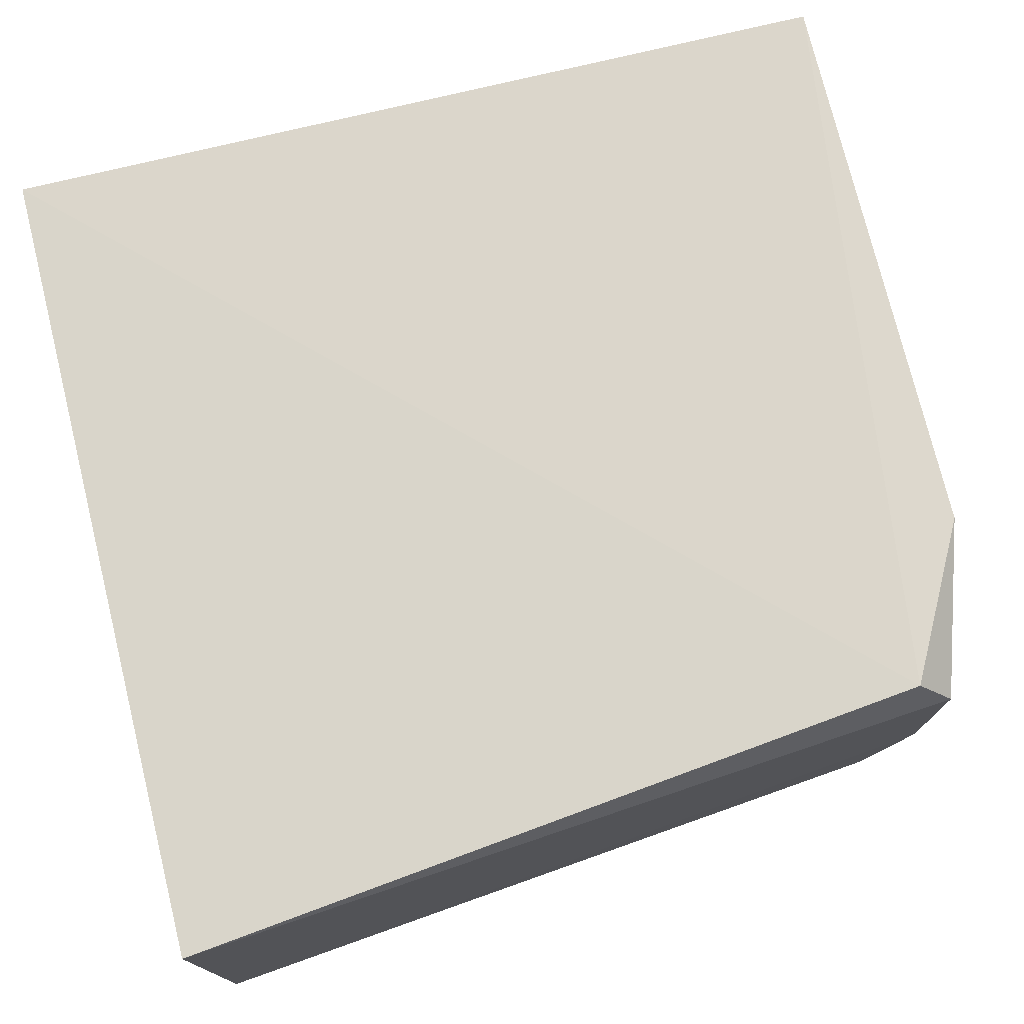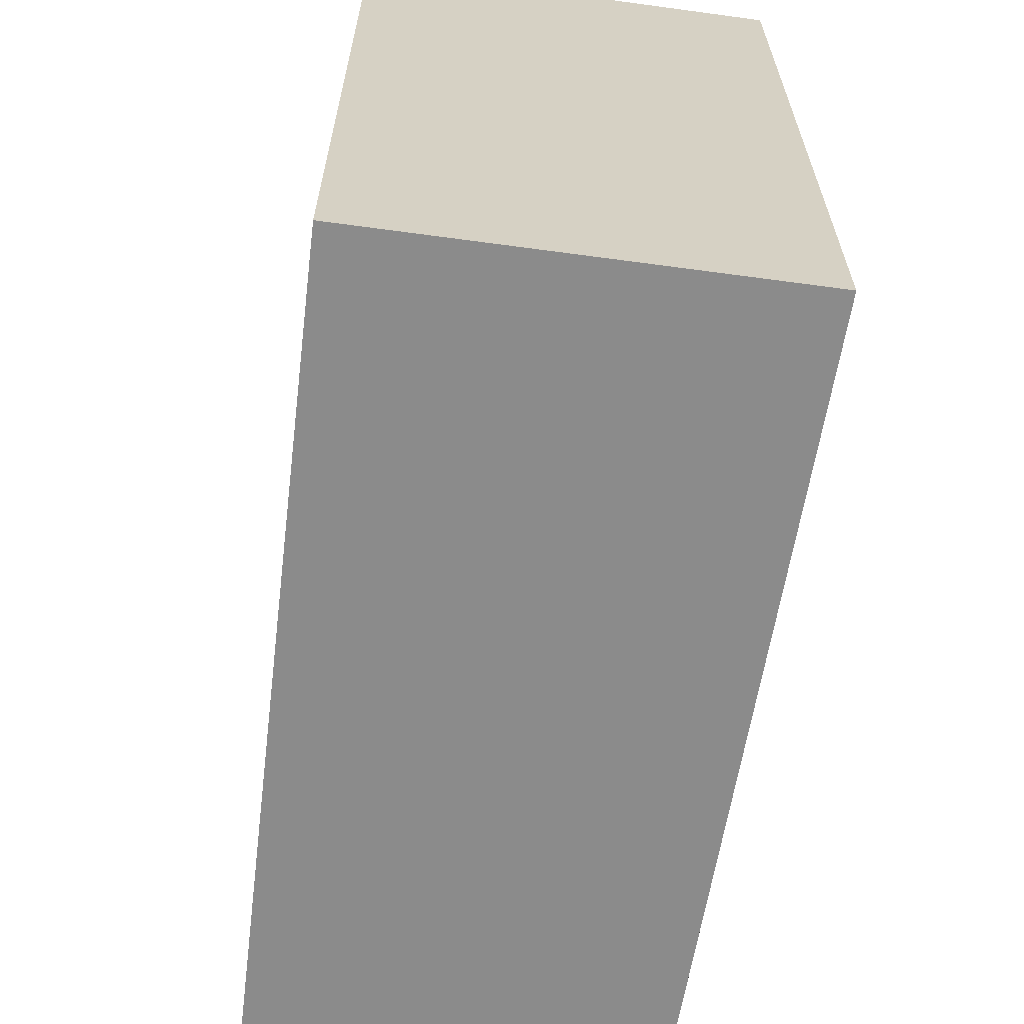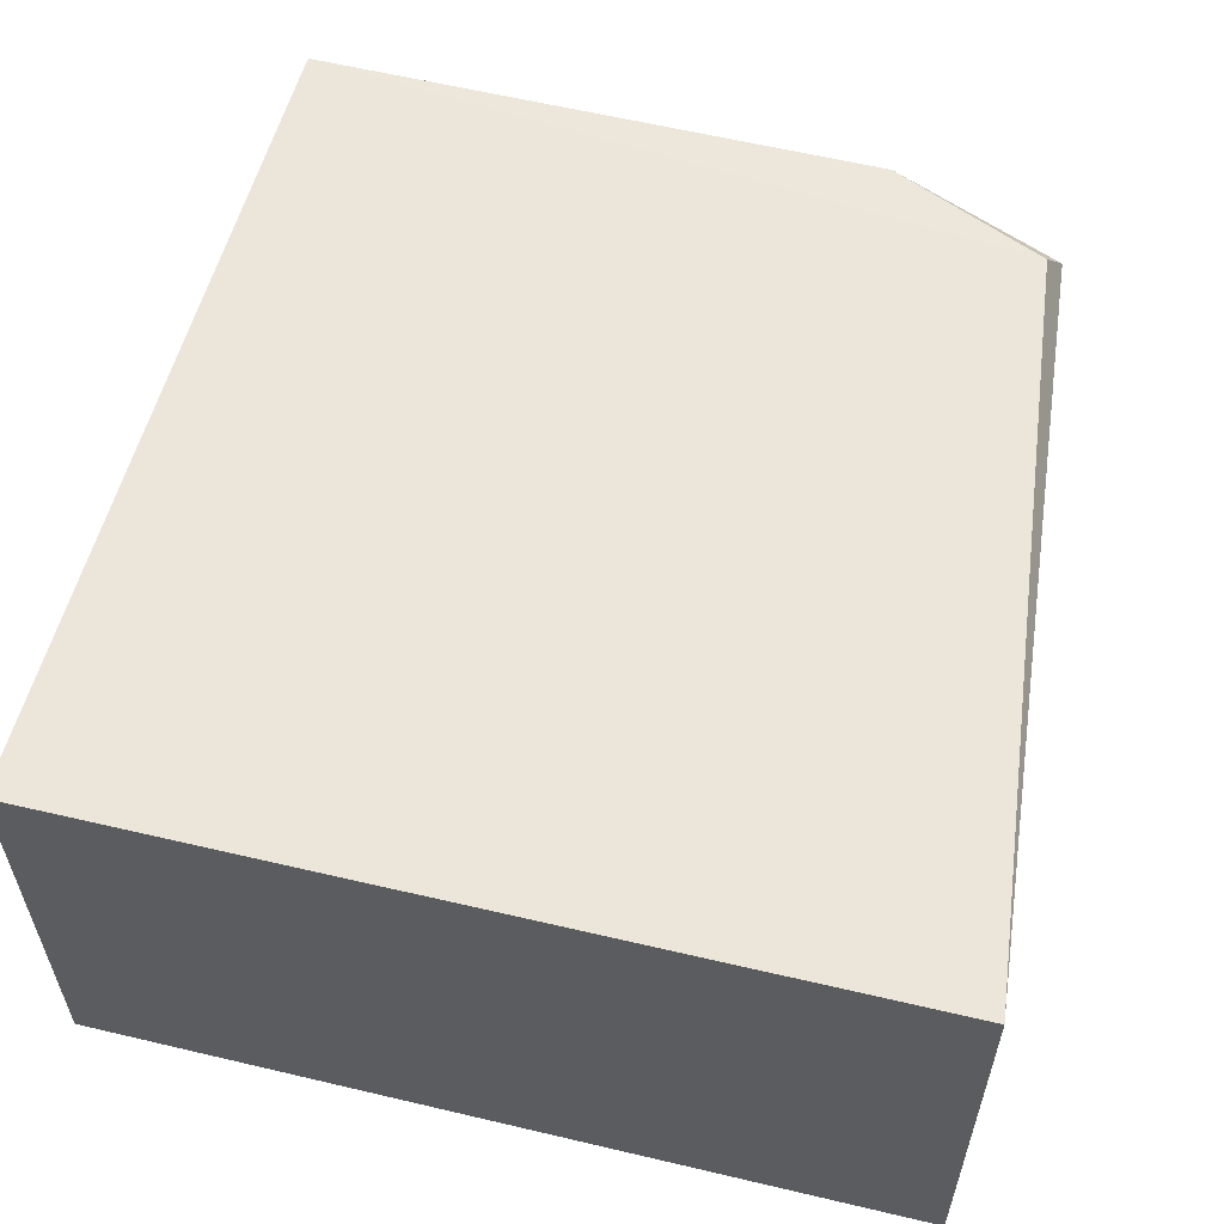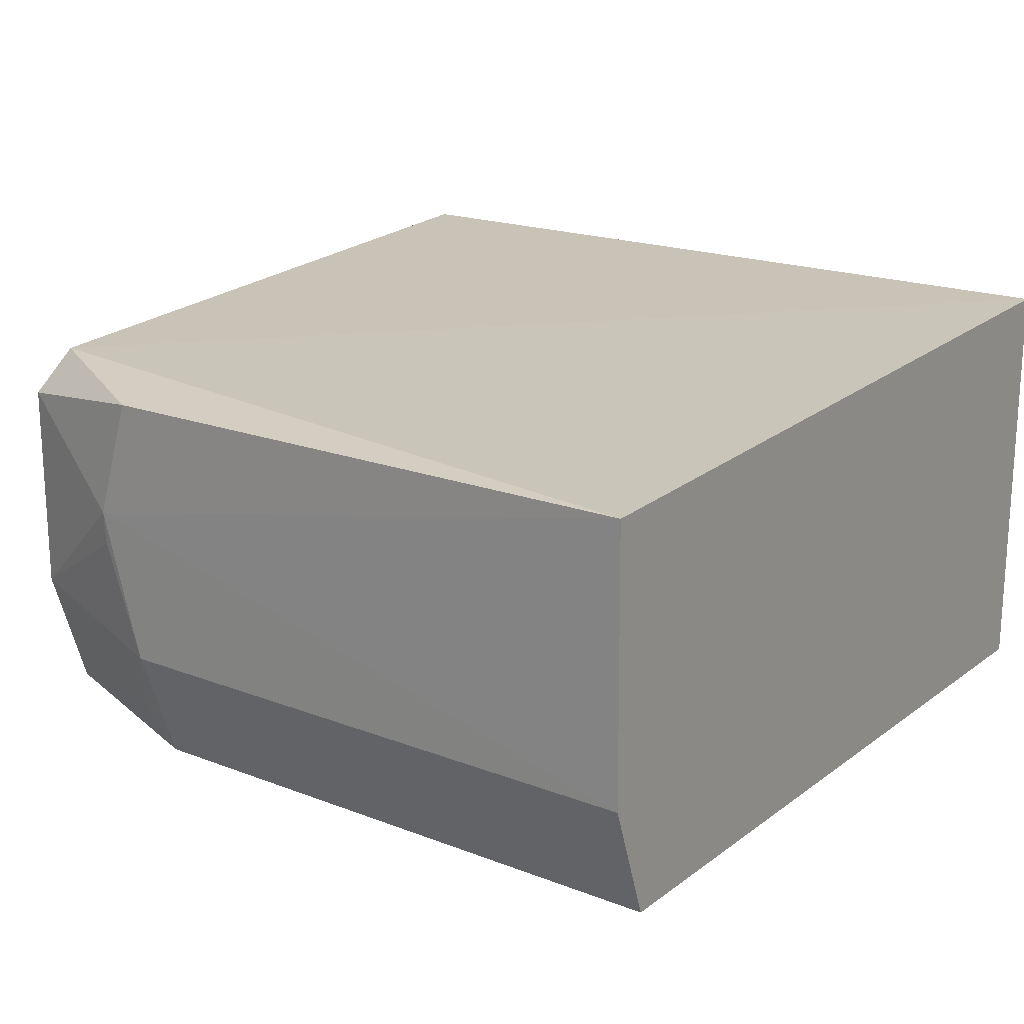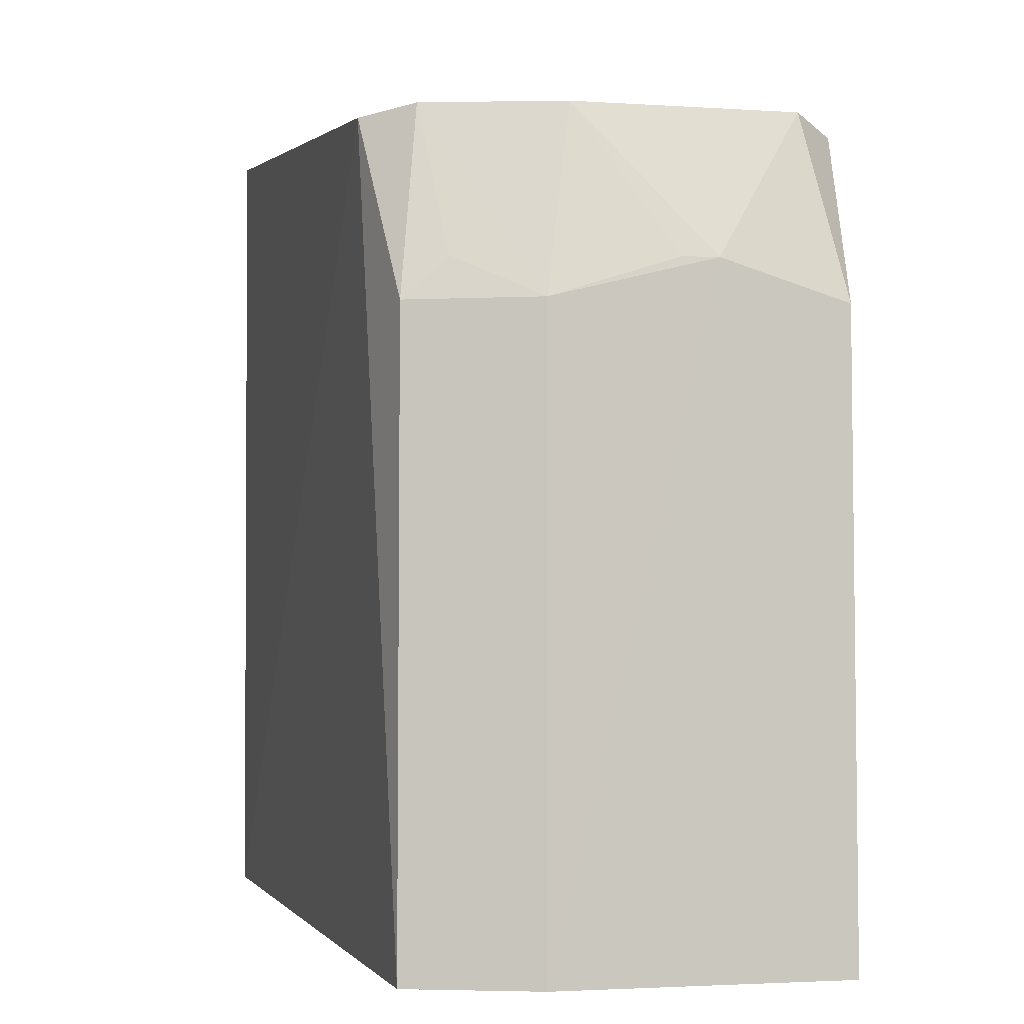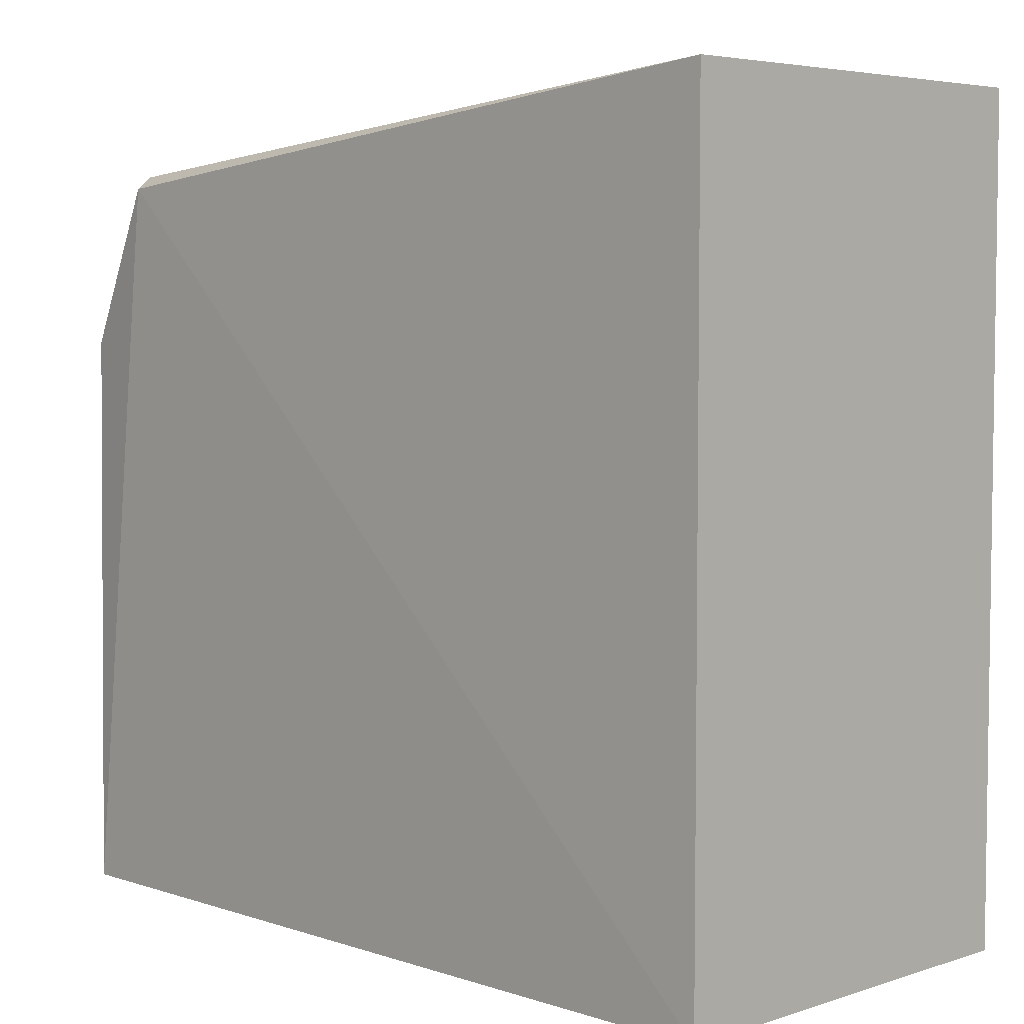
<metadata>
{"format":"obj","ext":"obj","renderer":"f3d","projection":"perspective","resolution":1024,"background":"white","views":[{"elev":74.7,"azim":-14.1,"up":"+Y"},{"elev":-63.8,"azim":-97.8,"up":"+Z"},{"elev":56.6,"azim":-76.2,"up":"+Y"},{"elev":19.4,"azim":125.0,"up":"+Y"},{"elev":-1.8,"azim":76.4,"up":"+Z"},{"elev":4.9,"azim":-135.1,"up":"+Z"}]}
</metadata>
<code>
v 0.1567 -0.01333 0.2713
v 0.2045 0.03499 0.007576
v 0.1724 0.1356 0.2686
v -0.09753 0.1365 0.2977
v -0.09753 -0.01504 0.007576
v -0.09753 0.1365 0.007576
v 0.1851 0.1207 0.2738
v 0.1894 -0.006836 0.007576
v -0.09753 -0.01504 0.2977
v 0.2057 0.1316 0.007576
v 0.2023 0.0356 0.2118
v 0.1851 0.04703 0.274
v 0.2033 0.1309 0.2122
v 0.2033 0.08897 0.225
v 0.1876 -0.005888 0.2114
v 0.1702 0.002645 0.2742
v 0.2025 0.07731 0.225
v 0.1886 0.008709 0.225
f 6 4 3
f 6 5 4
f 6 2 5
f 7 3 4
f 8 5 2
f 8 1 5
f 9 5 1
f 9 4 5
f 10 6 3
f 10 2 6
f 12 7 4
f 12 4 9
f 13 10 3
f 13 3 7
f 14 11 2
f 14 2 10
f 14 10 13
f 14 13 7
f 14 7 12
f 15 8 2
f 15 2 11
f 15 1 8
f 16 12 9
f 16 9 1
f 16 1 15
f 16 11 12
f 17 14 12
f 17 12 11
f 17 11 14
f 18 16 15
f 18 15 11
f 18 11 16

</code>
